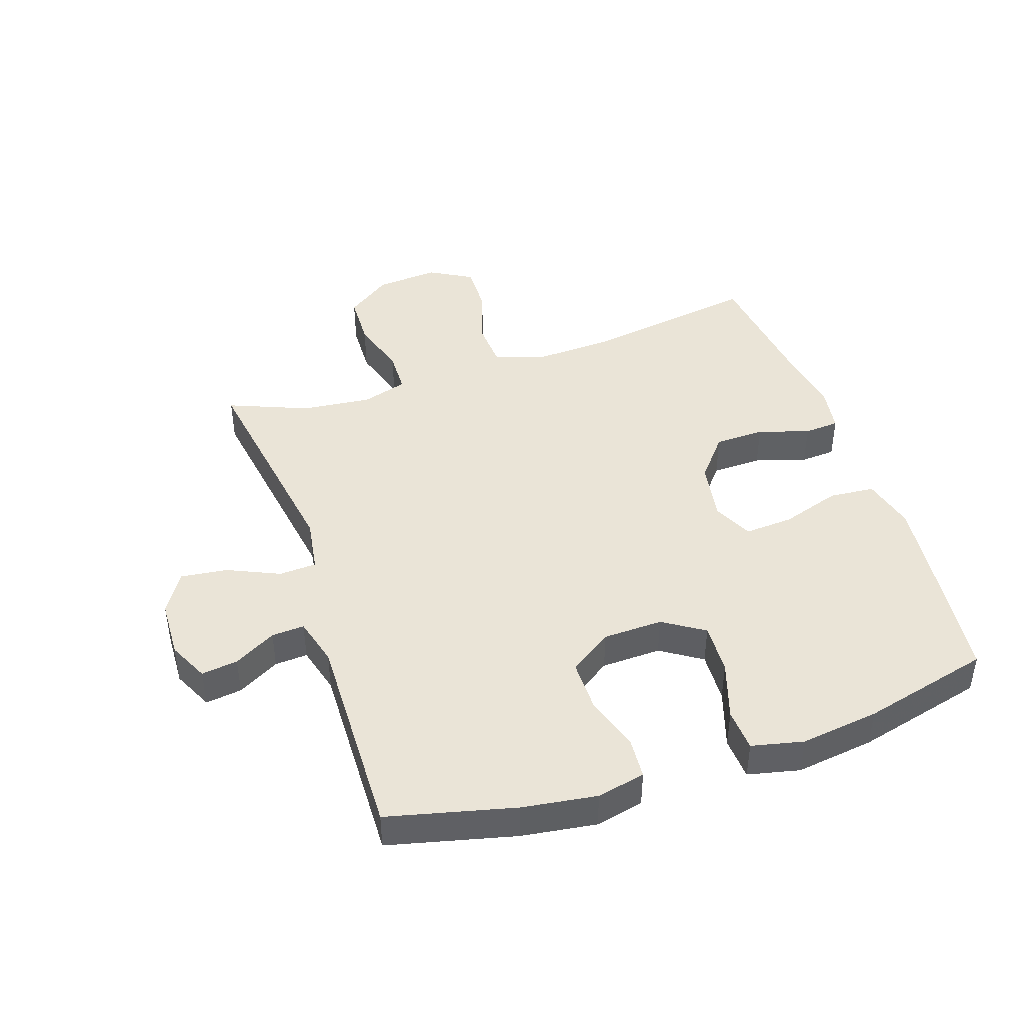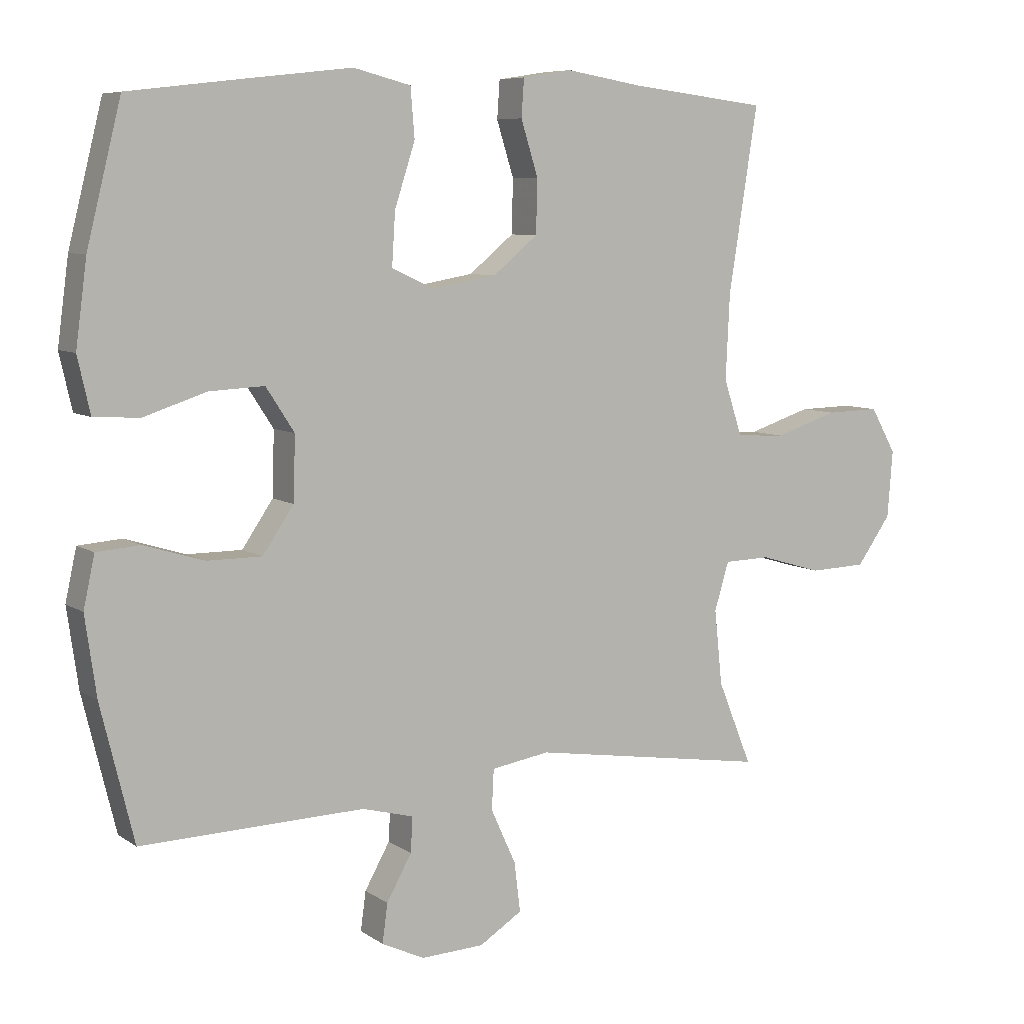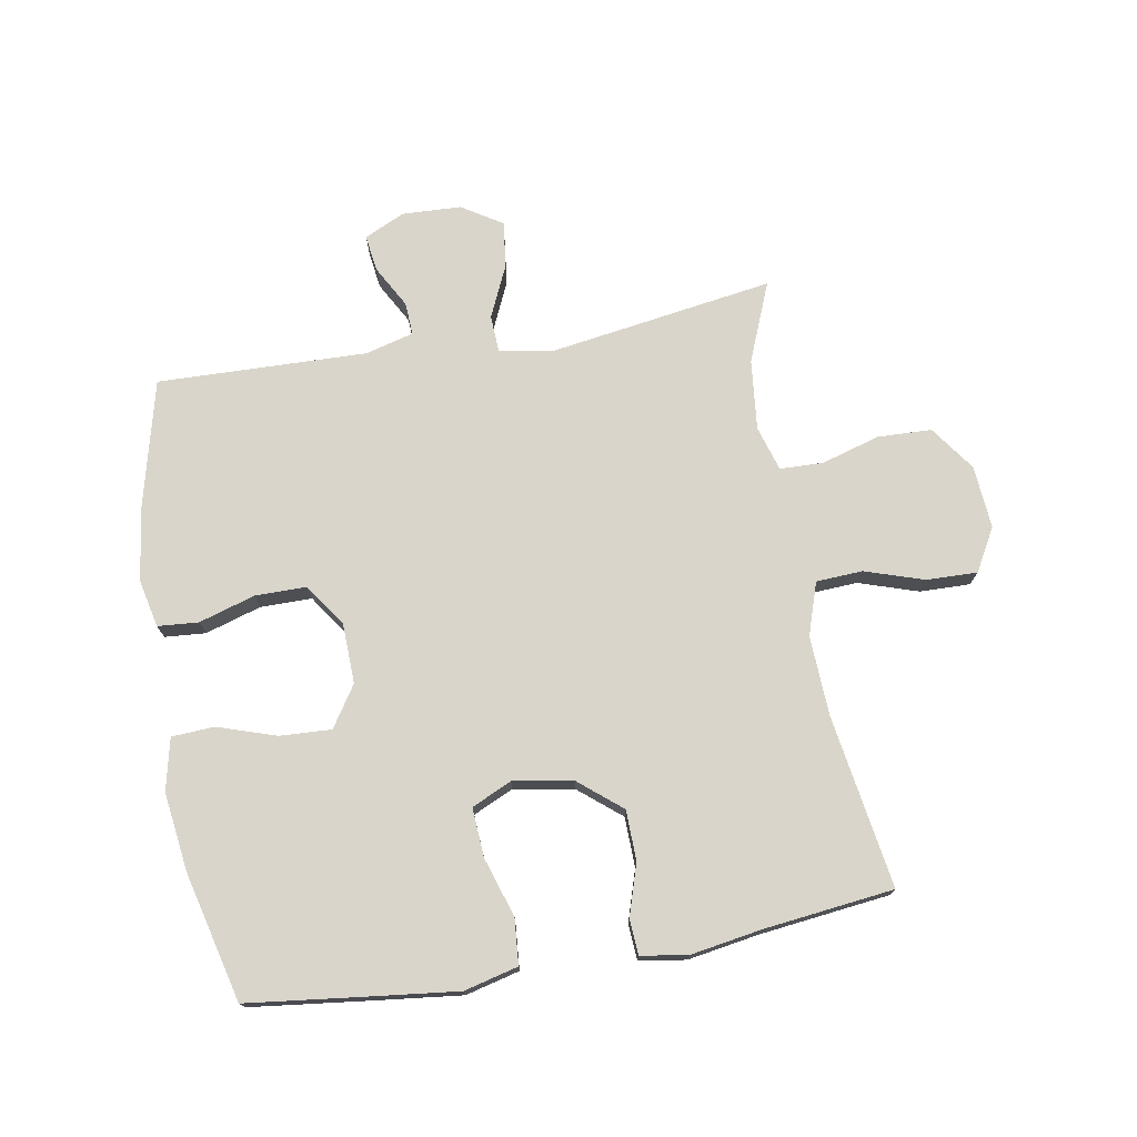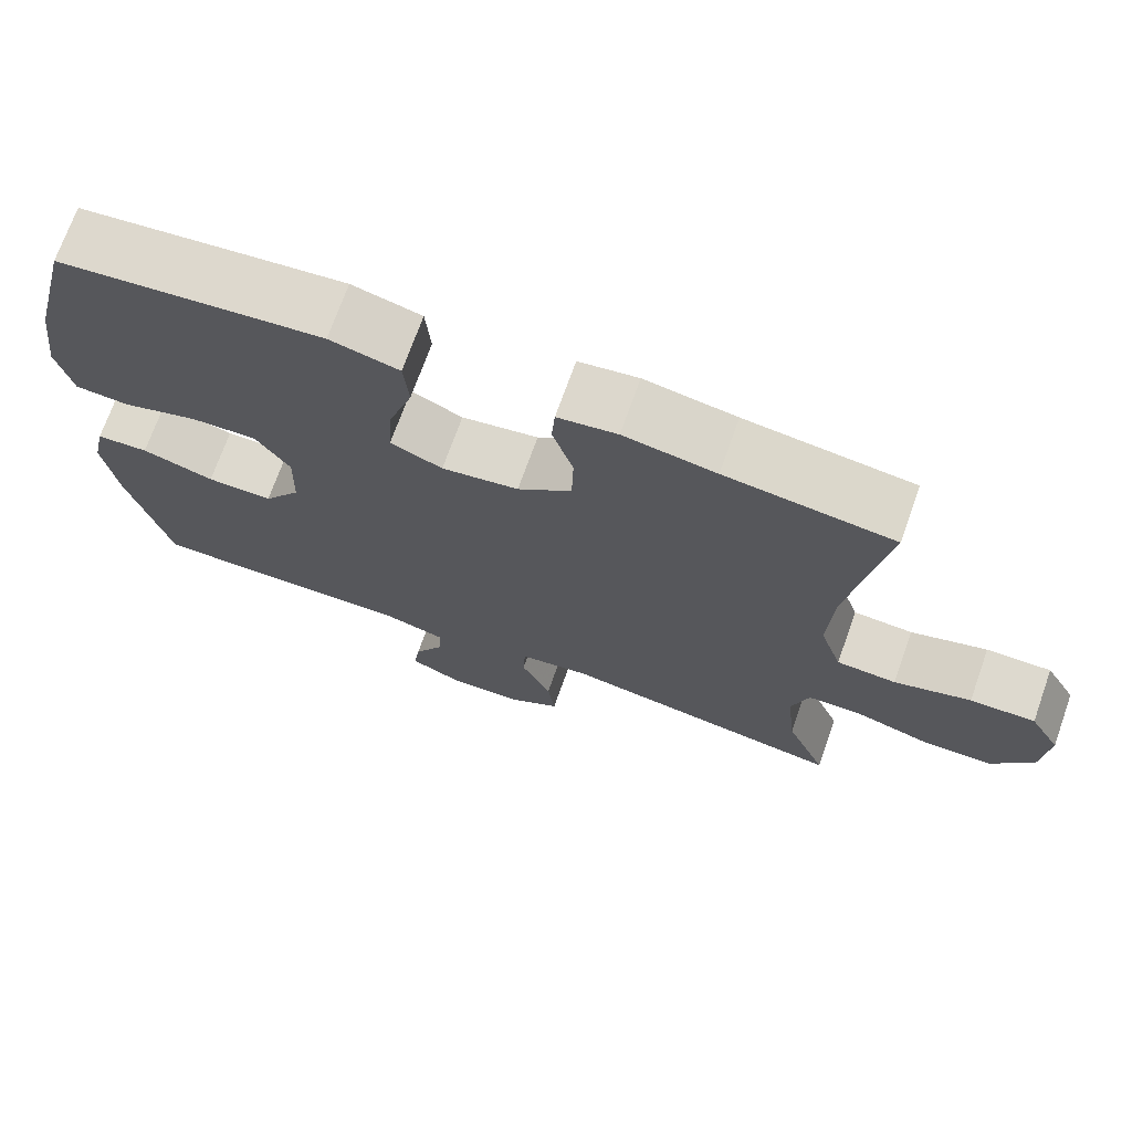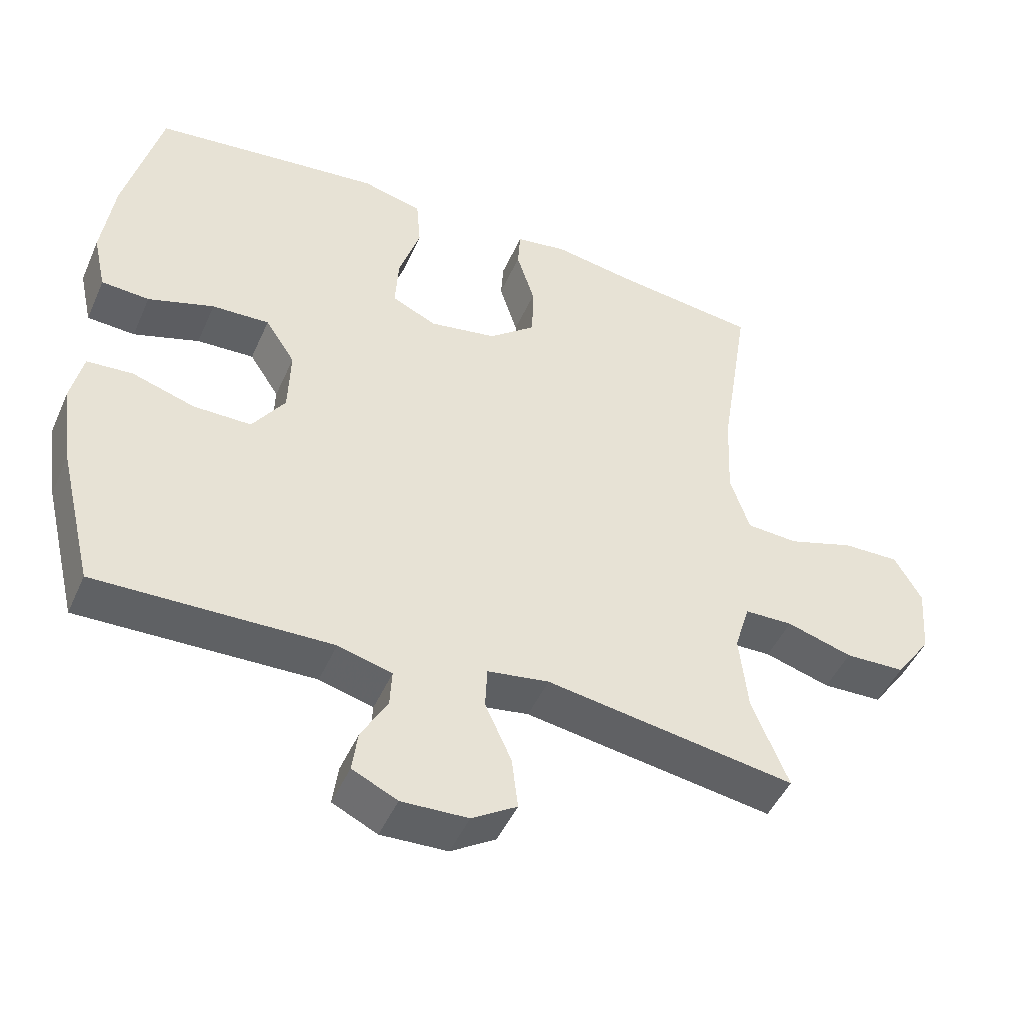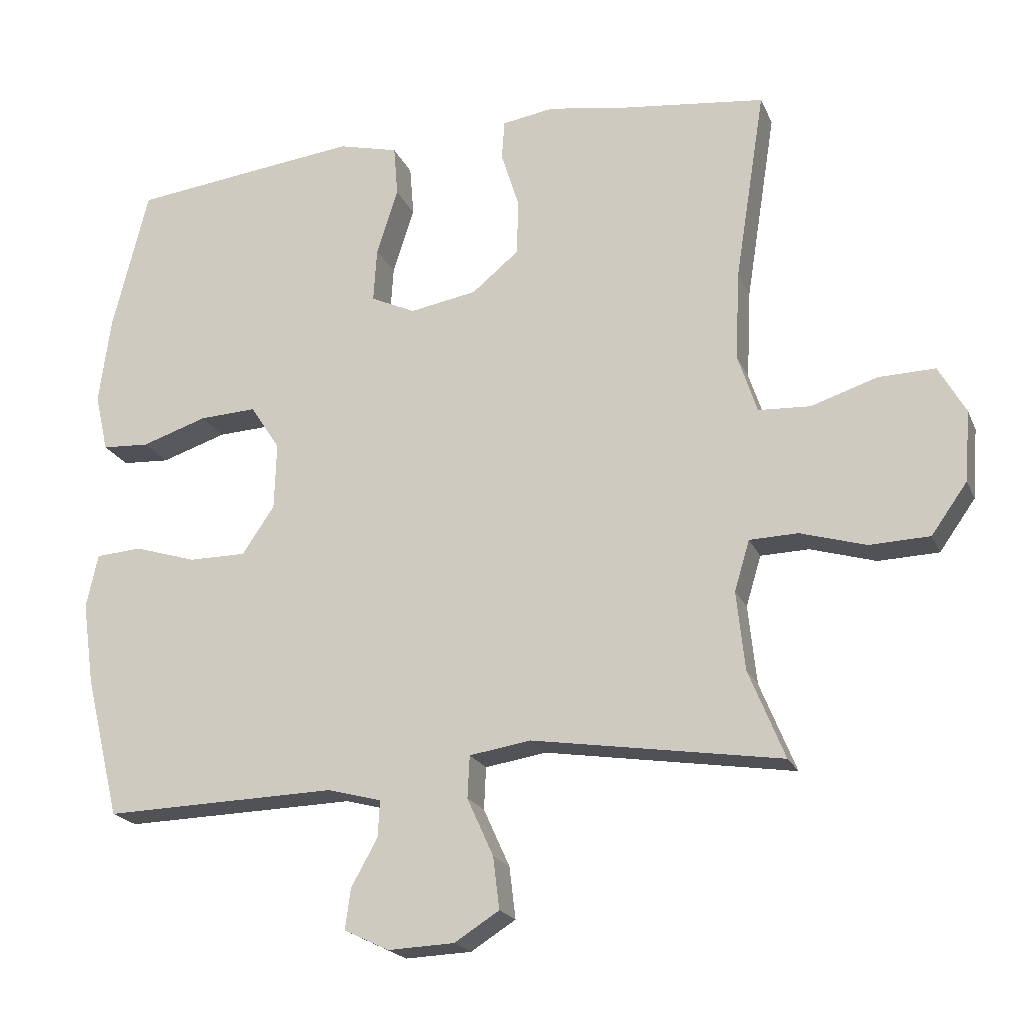
<metadata>
{"format":"obj","ext":"obj","renderer":"f3d","projection":"perspective","resolution":1024,"background":"white","views":[{"elev":43.6,"azim":-108.6,"up":"+Y"},{"elev":7.4,"azim":-29.7,"up":"+Z"},{"elev":74.3,"azim":-9.8,"up":"+Y"},{"elev":71.8,"azim":19.6,"up":"+Z"},{"elev":-47.3,"azim":-23.2,"up":"+Z"},{"elev":-20.3,"azim":18.5,"up":"+Z"}]}
</metadata>
<code>
v 0.5 0.07 -0.5
v 0.139 0.07 -0.444
v 0.05 0.07 -0.458
v 0.047 0.07 -0.519
v 0.085 0.07 -0.603
v 0.094 0.07 -0.678
v 0.029 0.07 -0.719
v -0.067 0.07 -0.723
v -0.132 0.07 -0.692
v -0.124 0.07 -0.633
v -0.086 0.07 -0.565
v -0.083 0.07 -0.512
v -0.161 0.07 -0.491
v -0.5 0.07 -0.5
v -0.55 0.07 -0.295
v -0.567 0.07 -0.175
v -0.55 0.07 -0.097
v -0.484 0.07 -0.092
v -0.393 0.07 -0.12
v -0.31 0.07 -0.12
v -0.263 0.07 -0.051
v -0.26 0.07 0.046
v -0.303 0.07 0.112
v -0.386 0.07 0.108
v -0.481 0.07 0.077
v -0.55 0.07 0.081
v -0.569 0.07 0.165
v -0.552 0.07 0.292
v -0.5 0.07 0.5
v -0.298 0.07 0.524
v -0.167 0.07 0.539
v -0.08 0.07 0.517
v -0.074 0.07 0.443
v -0.105 0.07 0.347
v -0.11 0.07 0.268
v -0.045 0.07 0.238
v 0.052 0.07 0.255
v 0.12 0.07 0.311
v 0.122 0.07 0.392
v 0.096 0.07 0.475
v 0.1 0.07 0.532
v 0.175 0.07 0.544
v 0.29 0.07 0.525
v 0.5 0.07 0.5
v 0.456 0.07 0.221
v 0.45 0.07 0.092
v 0.478 0.07 0.007
v 0.553 0.07 0.003
v 0.649 0.07 0.034
v 0.731 0.07 0.036
v 0.77 0.07 -0.033
v 0.762 0.07 -0.135
v 0.71 0.07 -0.208
v 0.623 0.07 -0.211
v 0.528 0.07 -0.183
v 0.458 0.07 -0.185
v 0.436 0.07 -0.258
v 0.448 0.07 -0.372
v 0.5 0 -0.5
v 0.139 0 -0.444
v 0.05 0 -0.458
v 0.047 0 -0.519
v 0.085 0 -0.603
v 0.094 0 -0.678
v 0.029 0 -0.719
v -0.067 0 -0.723
v -0.132 0 -0.692
v -0.124 0 -0.633
v -0.086 0 -0.565
v -0.083 0 -0.512
v -0.161 0 -0.491
v -0.5 0 -0.5
v -0.55 0 -0.295
v -0.567 0 -0.175
v -0.55 0 -0.097
v -0.484 0 -0.092
v -0.393 0 -0.12
v -0.31 0 -0.12
v -0.263 0 -0.051
v -0.26 0 0.046
v -0.303 0 0.112
v -0.386 0 0.108
v -0.481 0 0.077
v -0.55 0 0.081
v -0.569 0 0.165
v -0.552 0 0.292
v -0.5 0 0.5
v -0.298 0 0.524
v -0.167 0 0.539
v -0.08 0 0.517
v -0.074 0 0.443
v -0.105 0 0.347
v -0.11 0 0.268
v -0.045 0 0.238
v 0.052 0 0.255
v 0.12 0 0.311
v 0.122 0 0.392
v 0.096 0 0.475
v 0.1 0 0.532
v 0.175 0 0.544
v 0.29 0 0.525
v 0.5 0 0.5
v 0.456 0 0.221
v 0.45 0 0.092
v 0.478 0 0.007
v 0.553 0 0.003
v 0.649 0 0.034
v 0.731 0 0.036
v 0.77 0 -0.033
v 0.762 0 -0.135
v 0.71 0 -0.208
v 0.623 0 -0.211
v 0.528 0 -0.183
v 0.458 0 -0.185
v 0.436 0 -0.258
v 0.448 0 -0.372
f 53 54 55
f 52 53 55
f 51 52 55
f 50 51 55
f 49 50 55
f 48 49 55
f 47 48 55 56
f 46 47 56 57
f 43 44 45
f 43 45 46
f 42 43 46
f 41 42 46
f 40 41 46
f 39 40 46
f 38 39 46 57
f 32 33 34
f 31 32 34
f 30 31 34
f 29 30 34
f 28 29 34
f 27 28 34
f 26 27 34
f 25 26 34
f 24 25 34
f 23 24 34 35
f 22 23 35 36
f 17 18 19
f 16 17 19
f 15 16 19
f 14 15 19
f 13 14 19
f 12 13 19 20
f 9 10 11
f 8 9 11
f 7 8 11
f 6 7 11
f 5 6 11
f 4 5 11
f 3 4 11 12
f 58 1 2
f 58 2 3
f 57 58 3
f 38 57 3
f 37 38 3
f 12 20 21
f 3 12 21
f 37 3 21
f 36 37 21
f 21 22 36
f 113 112 111
f 113 111 110
f 113 110 109
f 113 109 108
f 113 108 107
f 113 107 106
f 114 113 106 105
f 115 114 105 104
f 103 102 101
f 104 103 101
f 104 101 100
f 104 100 99
f 104 99 98
f 104 98 97
f 115 104 97 96
f 92 91 90
f 92 90 89
f 92 89 88
f 92 88 87
f 92 87 86
f 92 86 85
f 92 85 84
f 92 84 83
f 92 83 82
f 93 92 82 81
f 94 93 81 80
f 77 76 75
f 77 75 74
f 77 74 73
f 77 73 72
f 77 72 71
f 78 77 71 70
f 69 68 67
f 69 67 66
f 69 66 65
f 69 65 64
f 69 64 63
f 69 63 62
f 70 69 62 61
f 60 59 116
f 61 60 116
f 61 116 115
f 61 115 96
f 61 96 95
f 79 78 70
f 79 70 61
f 79 61 95
f 79 95 94
f 94 80 79
f 1 59 60 2
f 2 60 61 3
f 3 61 62 4
f 4 62 63 5
f 5 63 64 6
f 6 64 65 7
f 7 65 66 8
f 8 66 67 9
f 9 67 68 10
f 10 68 69 11
f 11 69 70 12
f 12 70 71 13
f 13 71 72 14
f 14 72 73 15
f 15 73 74 16
f 16 74 75 17
f 17 75 76 18
f 18 76 77 19
f 19 77 78 20
f 20 78 79 21
f 21 79 80 22
f 22 80 81 23
f 23 81 82 24
f 24 82 83 25
f 25 83 84 26
f 26 84 85 27
f 27 85 86 28
f 28 86 87 29
f 29 87 88 30
f 30 88 89 31
f 31 89 90 32
f 32 90 91 33
f 33 91 92 34
f 34 92 93 35
f 35 93 94 36
f 36 94 95 37
f 37 95 96 38
f 38 96 97 39
f 39 97 98 40
f 40 98 99 41
f 41 99 100 42
f 42 100 101 43
f 43 101 102 44
f 44 102 103 45
f 45 103 104 46
f 46 104 105 47
f 47 105 106 48
f 48 106 107 49
f 49 107 108 50
f 50 108 109 51
f 51 109 110 52
f 52 110 111 53
f 53 111 112 54
f 54 112 113 55
f 55 113 114 56
f 56 114 115 57
f 57 115 116 58
f 58 116 59 1

</code>
